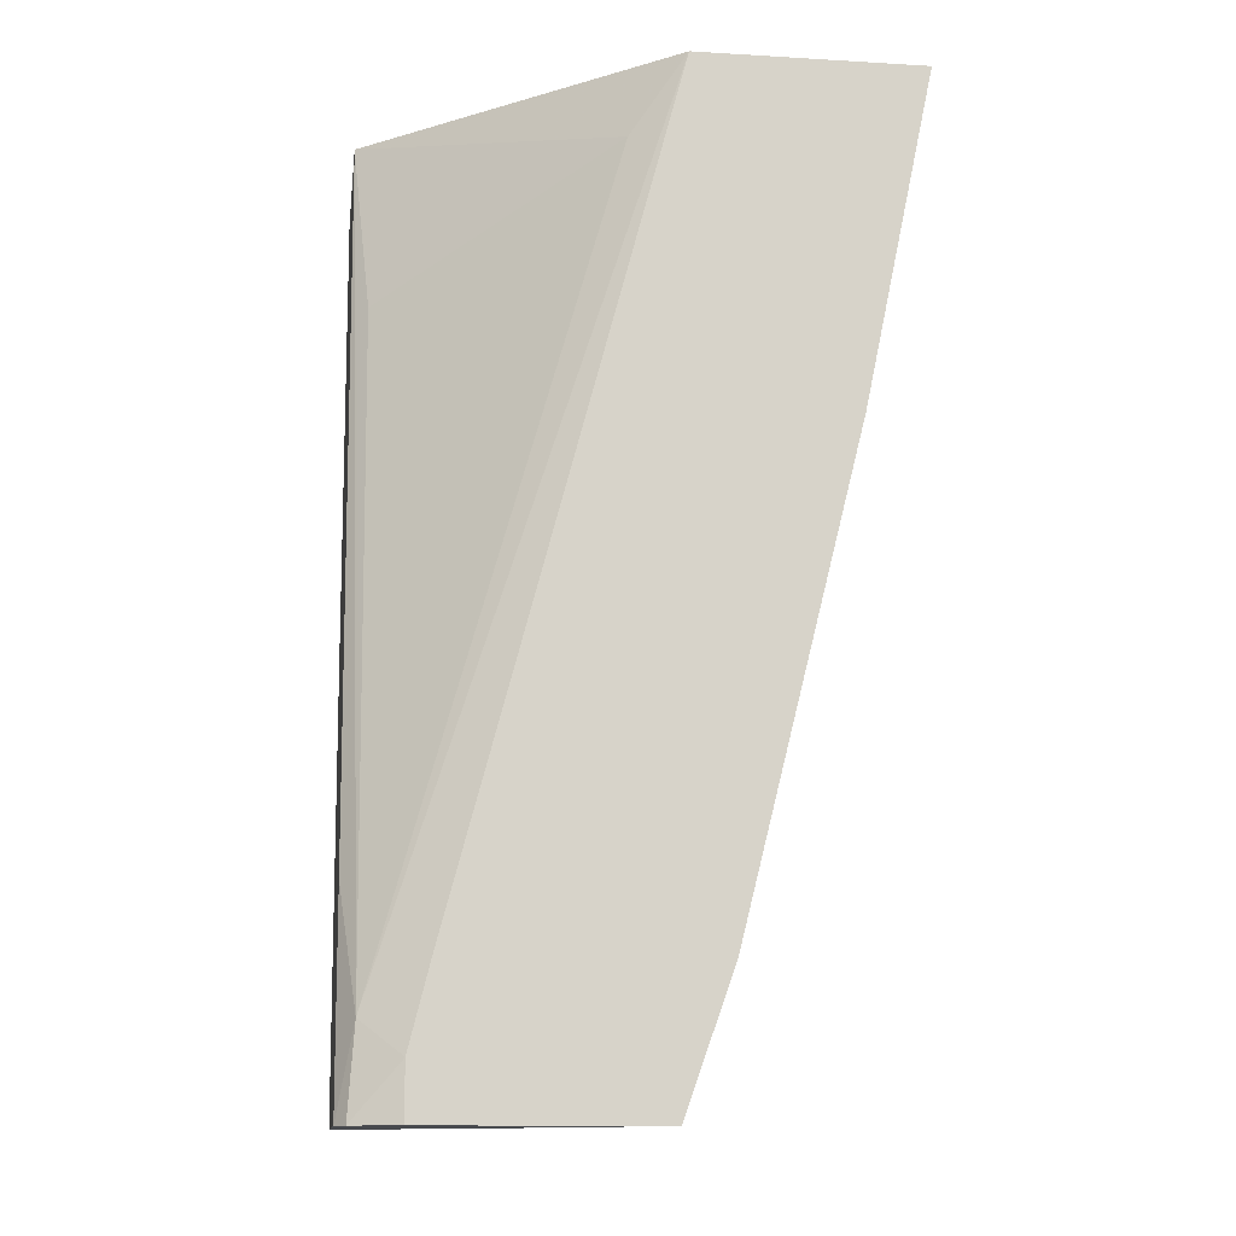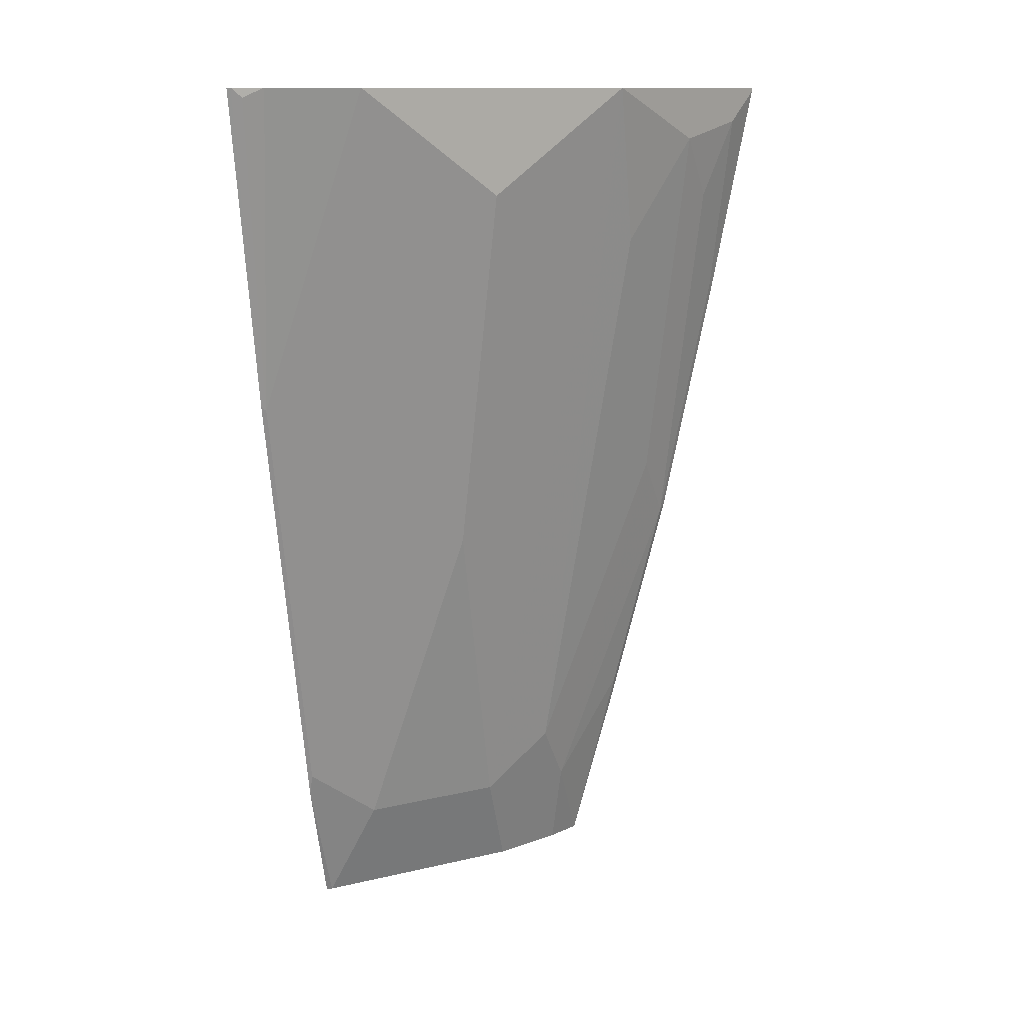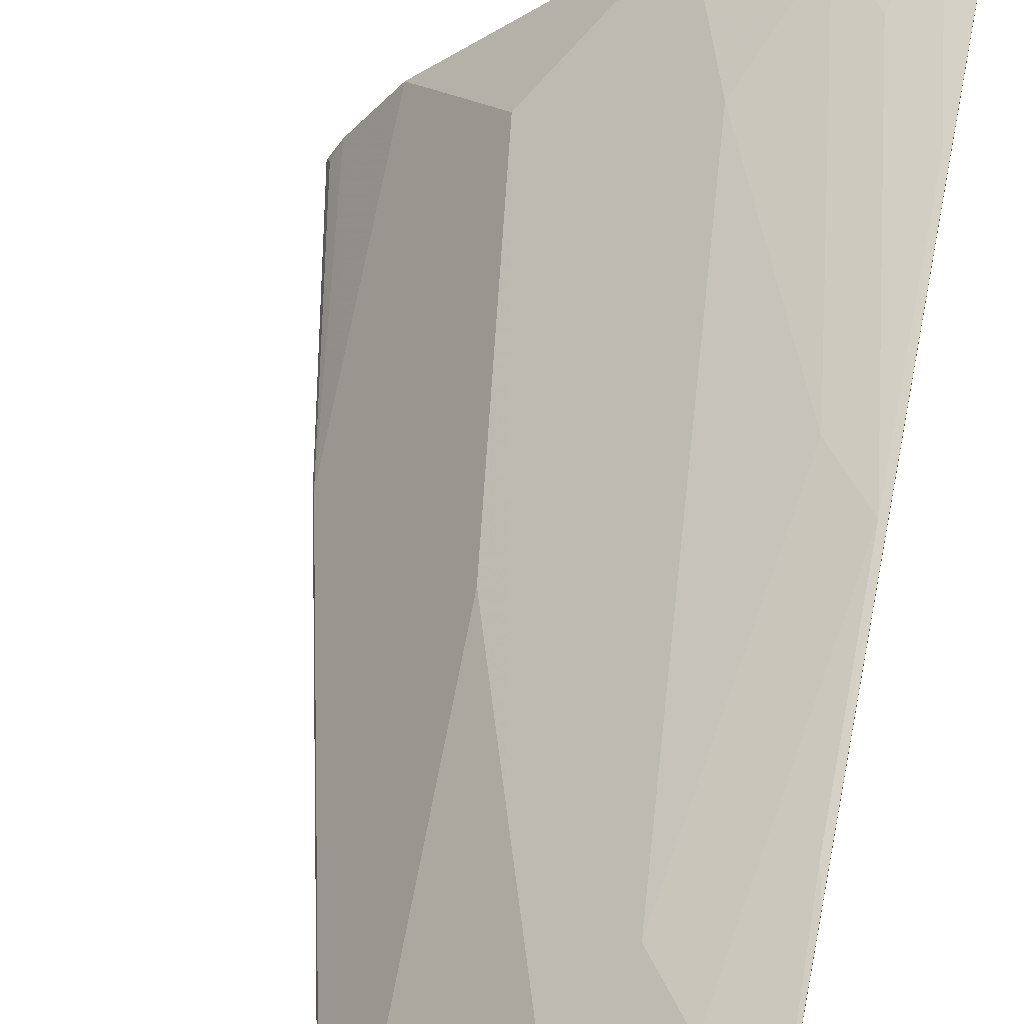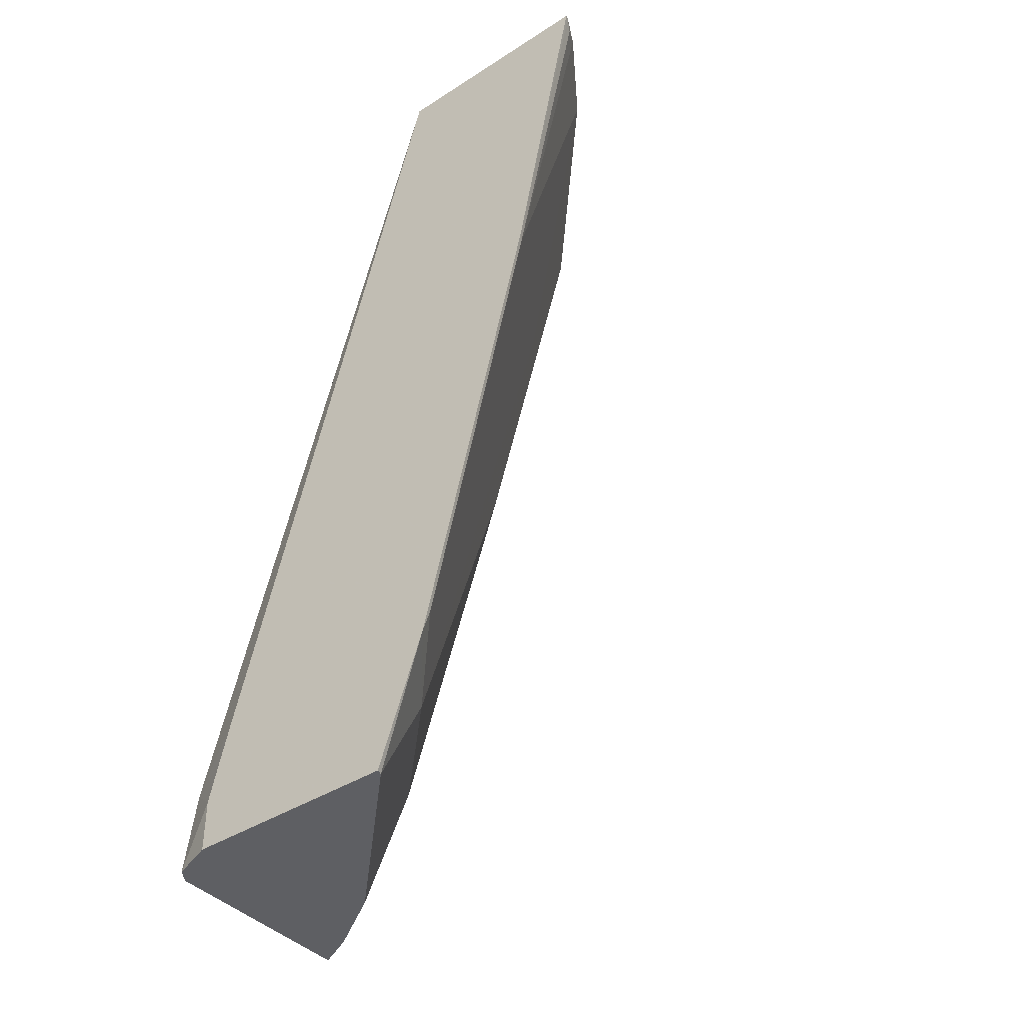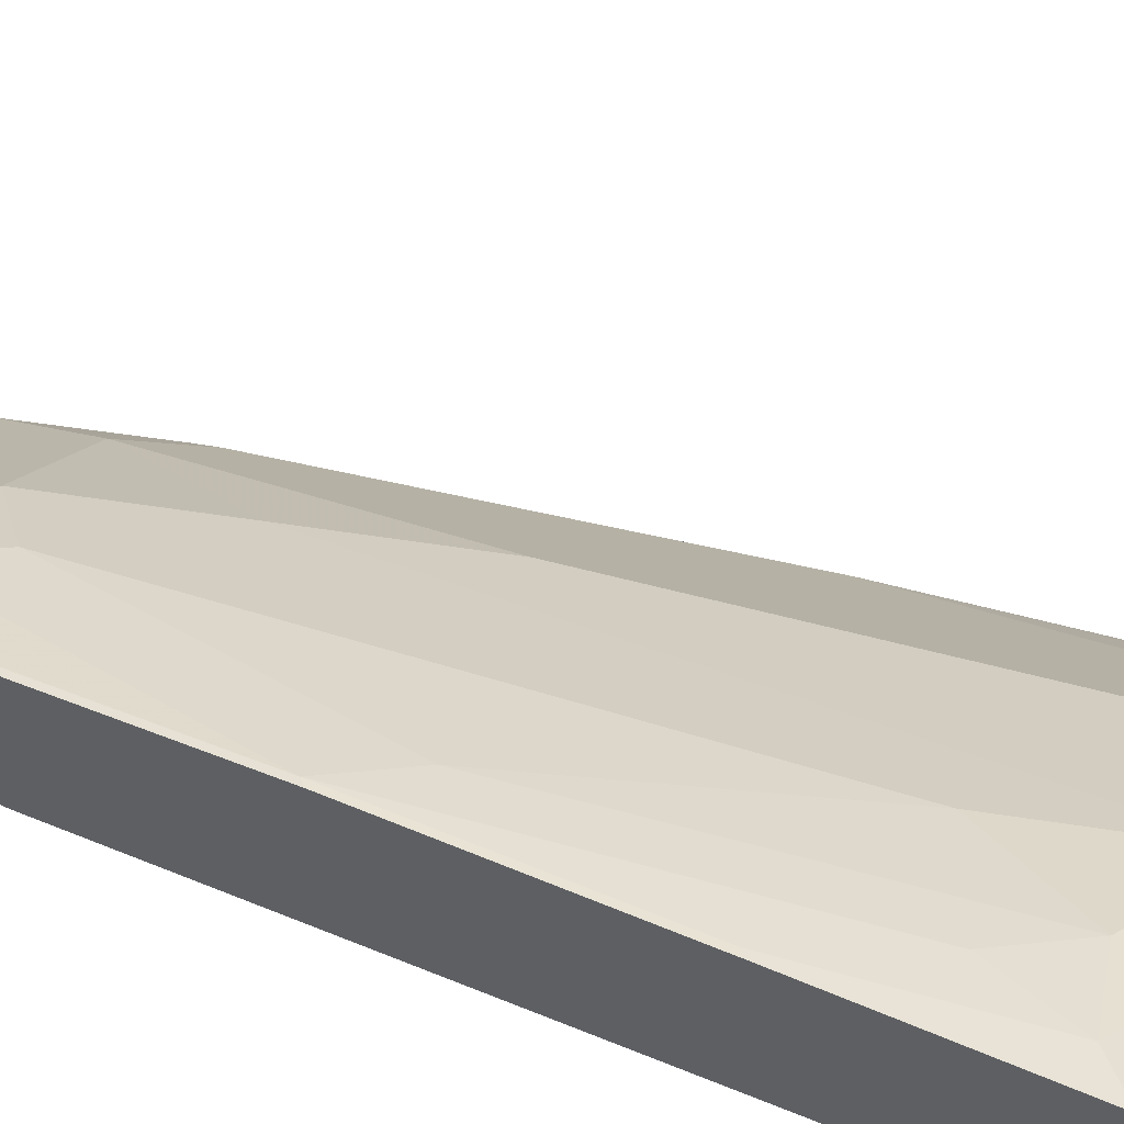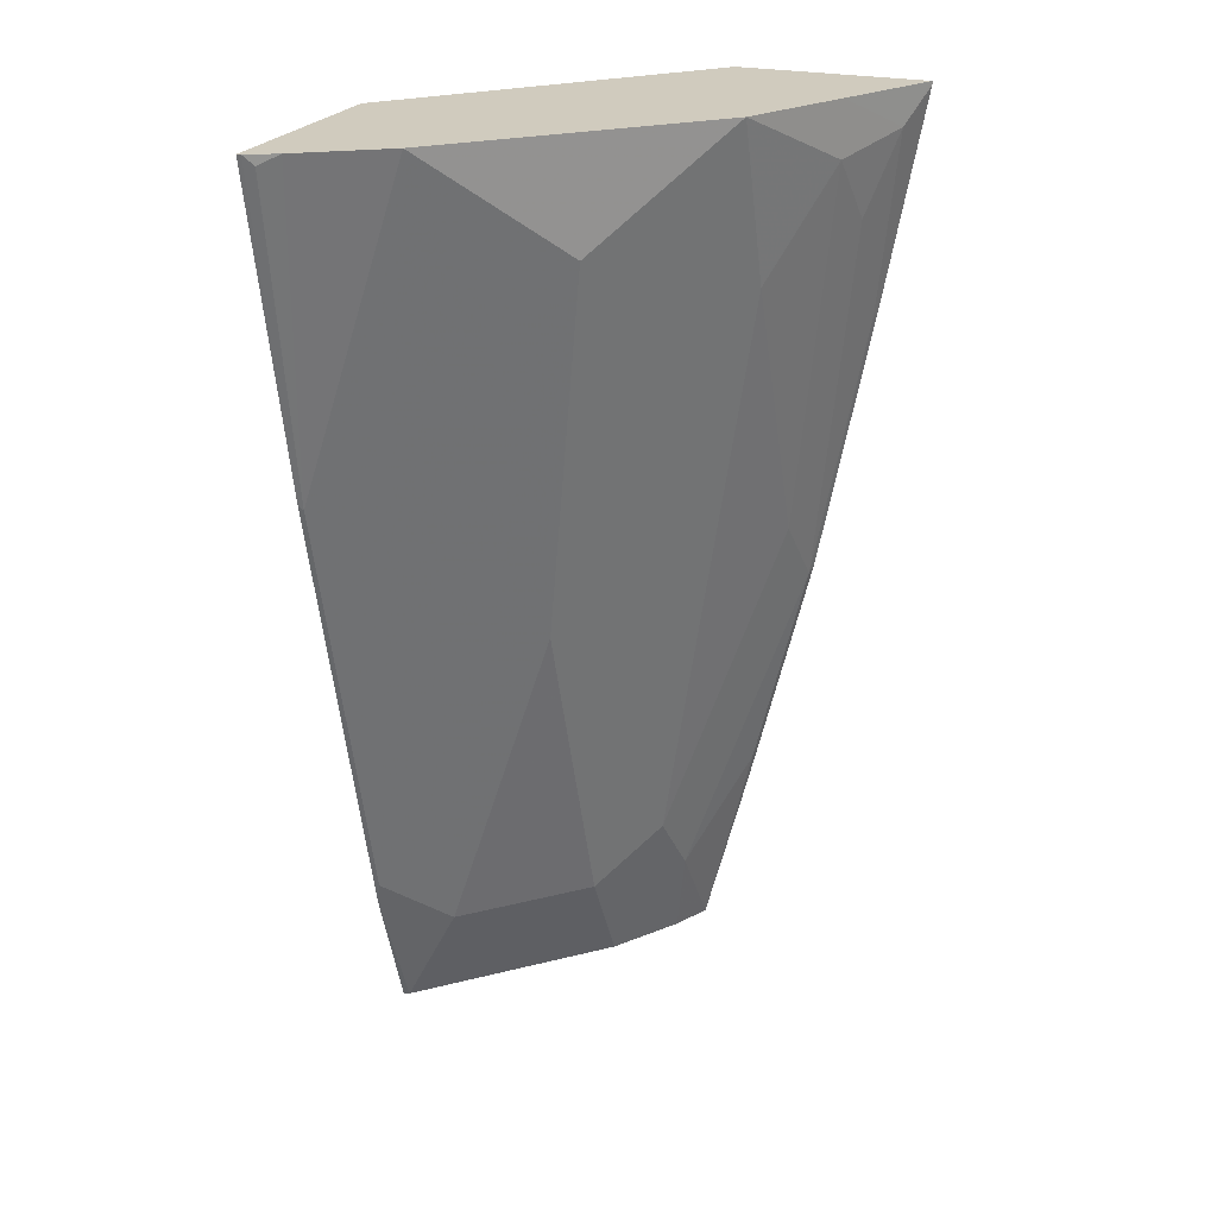
<metadata>
{"format":"obj","ext":"obj","renderer":"f3d","projection":"perspective","resolution":1024,"background":"white","views":[{"elev":-12.9,"azim":172.3,"up":"+Y"},{"elev":12.0,"azim":-75.1,"up":"+Y"},{"elev":55.4,"azim":11.7,"up":"+Z"},{"elev":-40.5,"azim":-141.8,"up":"+Y"},{"elev":62.3,"azim":117.1,"up":"+Z"},{"elev":23.4,"azim":-68.4,"up":"+Y"}]}
</metadata>
<code>
v -0.2721 0.1842 0.4803
v -0.2812 0.07568 0.4433
v -0.4109 0.1405 0.346
v -0.4414 0.1842 0.3325
v -0.2721 0.1842 0.5938
v -0.2721 -0.2451 0.3749
v -0.2812 -0.3135 0.346
v -0.2812 -0.1838 0.3785
v -0.5712 0.1842 0.3325
v -0.3163 -0.2838 0.3325
v -0.2725 0.1842 0.5936
v -0.2721 0.1821 0.5938
v -0.2721 -0.3635 0.3509
v -0.2777 -0.3635 0.3425
v -0.3041 -0.3325 0.3325
v -0.3098 -0.3097 0.3325
v -0.5705 0.1842 0.3349
v -0.5312 -0.008107 0.3325
v -0.3353 0.1842 0.5623
v -0.292 0.1621 0.5839
v -0.2721 0.05231 0.5695
v -0.2721 -0.3635 0.4722
v -0.3041 -0.3635 0.3325
v -0.5677 0.1842 0.3406
v -0.5677 0.1784 0.3406
v -0.5271 -0.0244 0.3325
v -0.5298 -0.01084 0.3352
v -0.4002 0.1842 0.5299
v -0.3352 0.1514 0.5623
v -0.3082 0.1135 0.5677
v -0.2757 0.04861 0.5677
v -0.2721 -0.1098 0.5371
v -0.3082 -0.3081 0.4704
v -0.2949 -0.3635 0.4608
v -0.2721 -0.2616 0.4991
v -0.2757 -0.2433 0.5028
v -0.4342 -0.3635 0.3325
v -0.5619 0.1842 0.3521
v -0.4663 -0.2676 0.3325
v -0.5299 0.1842 0.4002
v -0.4649 -0.2703 0.3352
v -0.3676 0.08645 0.5298
v -0.4649 0.1189 0.4649
v -0.4001 -0.2054 0.4325
v -0.3676 -0.3027 0.4325
v -0.3352 -0.2703 0.4649
v -0.3028 -0.0757 0.5298
v -0.2757 -0.1135 0.5352
v -0.2721 -0.2396 0.5046
v -0.3298 -0.2973 0.4596
v -0.3361 -0.3635 0.4334
v -0.2974 -0.3622 0.4596
v -0.4622 -0.2838 0.3325
v -0.4333 -0.3635 0.336
v -0.4325 -0.3027 0.3677
v -0.4649 0.02159 0.4325
v -0.4325 -0.1081 0.4325
v -0.4001 -0.3027 0.4001
v -0.3406 -0.3406 0.4379
v -0.4009 -0.3635 0.3685
f 28 45 46
f 28 46 42
f 29 42 47
f 29 47 30
f 30 47 48
f 32 48 36
f 31 48 32
f 32 36 49
f 28 44 45
f 33 36 48
f 30 48 31
f 28 43 44
f 22 33 34
f 28 42 29
f 27 41 40
f 27 39 41
f 26 39 27
f 25 27 38
f 24 25 38
f 22 36 33
f 22 35 36
f 21 31 32
f 20 31 21
f 20 30 31
f 33 48 47
f 28 40 43
f 33 47 46
f 45 51 59
f 33 50 34
f 55 57 56
f 55 60 58
f 54 60 55
f 53 54 55
f 50 51 52
f 50 59 51
f 45 50 46
f 45 59 50
f 20 29 30
f 45 60 51
f 45 58 60
f 44 58 45
f 33 46 50
f 44 55 58
f 43 57 44
f 43 56 57
f 42 46 47
f 41 53 55
f 40 56 43
f 40 55 56
f 40 41 55
f 39 53 41
f 37 54 53
f 35 49 36
f 34 52 51
f 34 50 52
f 44 57 55
f 19 29 20
f 27 40 38
f 18 27 25
f 4 7 10
f 3 7 4
f 3 8 7
f 2 8 3
f 1 8 2
f 1 7 8
f 1 6 7
f 1 13 6
f 1 22 13
f 1 35 22
f 1 49 35
f 1 32 49
f 4 10 16
f 1 12 21
f 1 11 5
f 1 19 11
f 1 28 19
f 1 40 28
f 1 38 40
f 1 24 38
f 1 17 24
f 1 9 17
f 1 4 9
f 1 3 4
f 1 2 3
f 19 28 29
f 1 5 12
f 4 16 15
f 1 21 32
f 4 23 37
f 18 26 27
f 4 15 23
f 17 25 24
f 17 18 25
f 14 23 15
f 13 23 14
f 13 37 23
f 13 54 37
f 13 60 54
f 13 34 51
f 13 22 34
f 12 20 21
f 11 20 12
f 13 51 60
f 11 19 20
f 4 37 53
f 4 53 39
f 4 39 26
f 4 26 18
f 4 18 9
f 6 13 7
f 5 11 12
f 7 14 15
f 7 15 16
f 7 16 10
f 9 18 17
f 7 13 14

</code>
